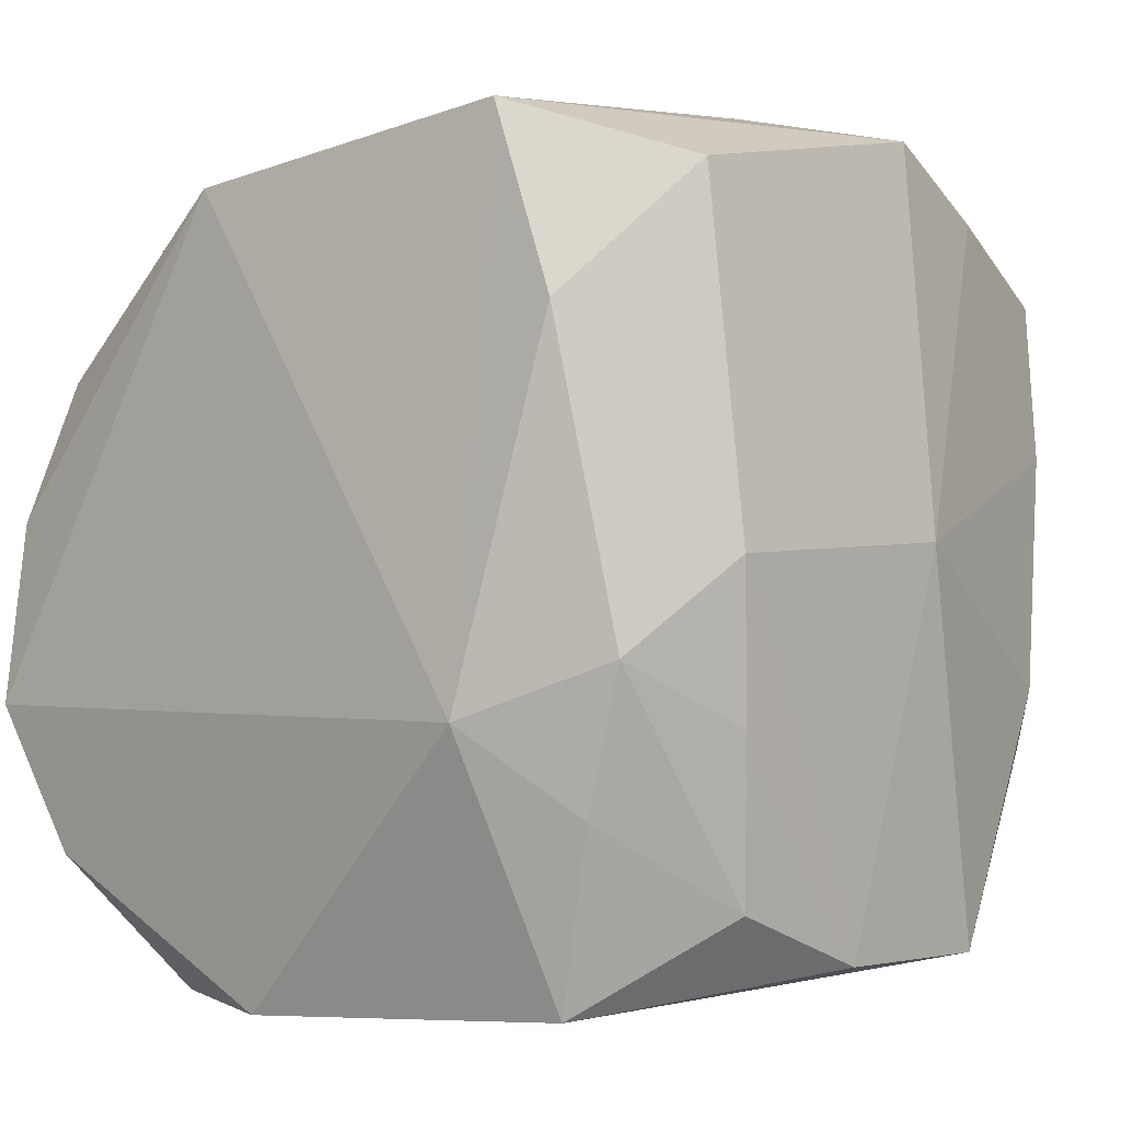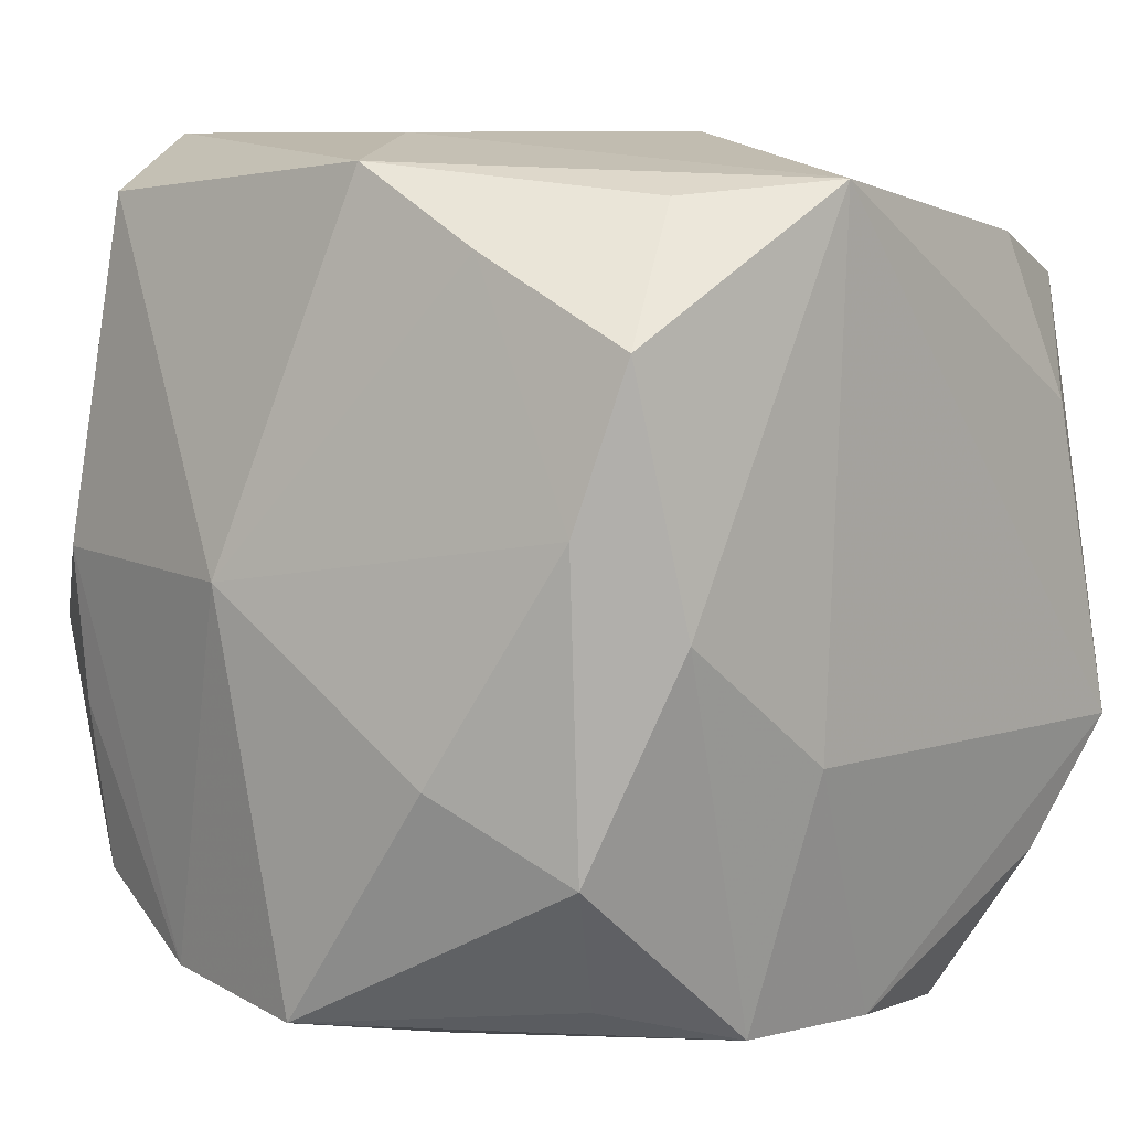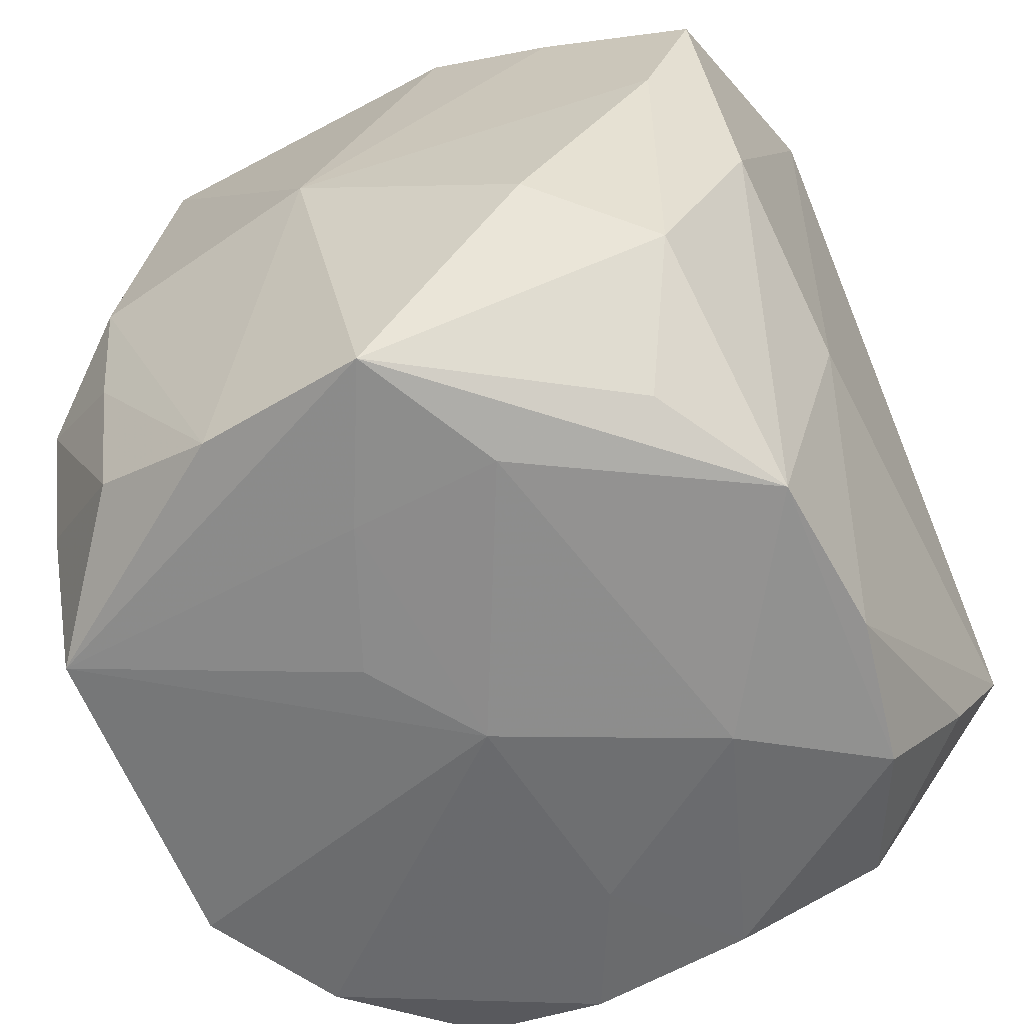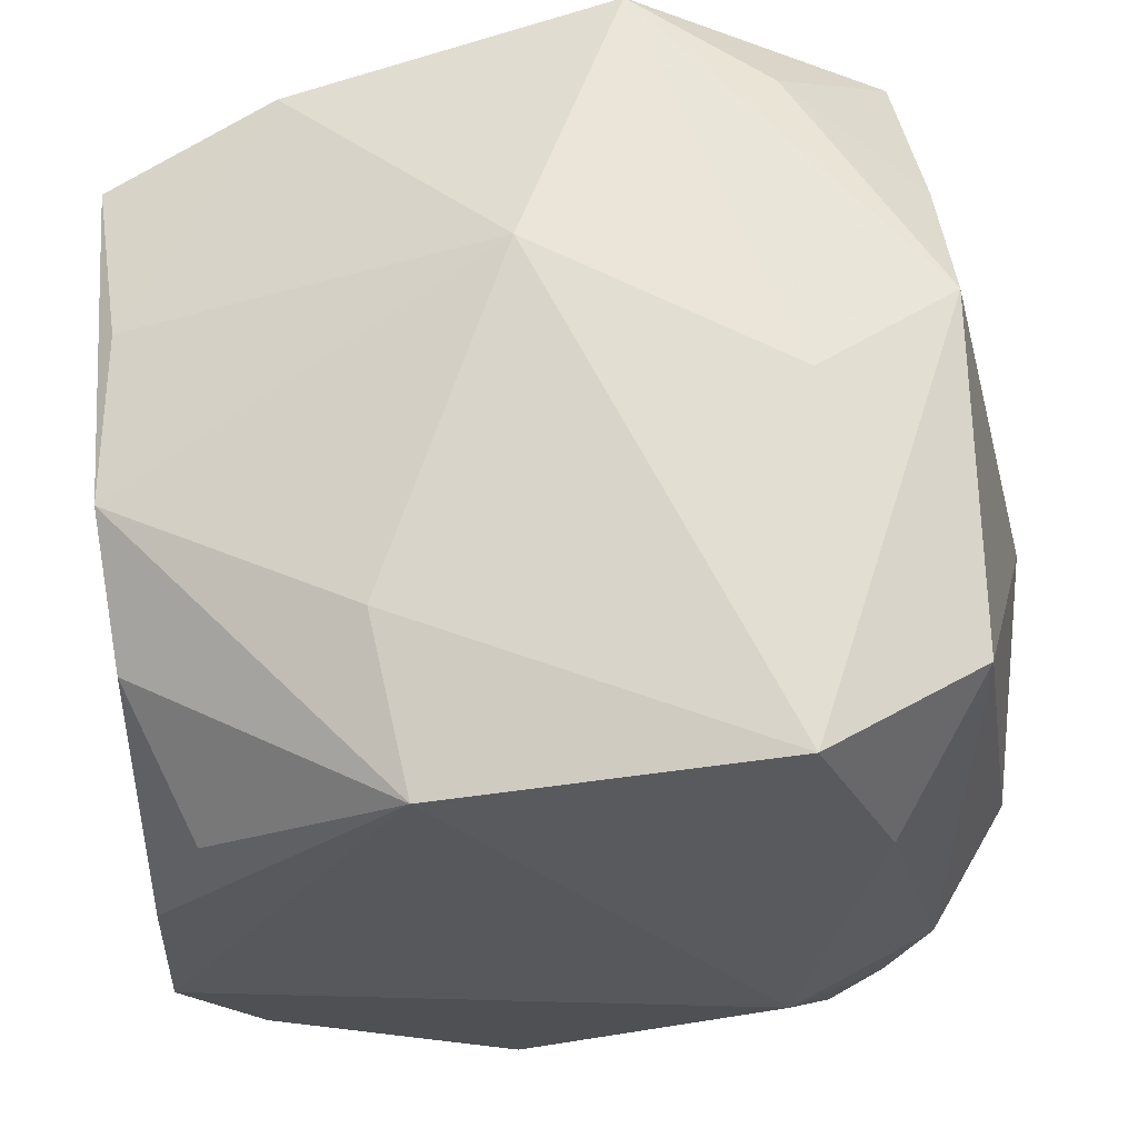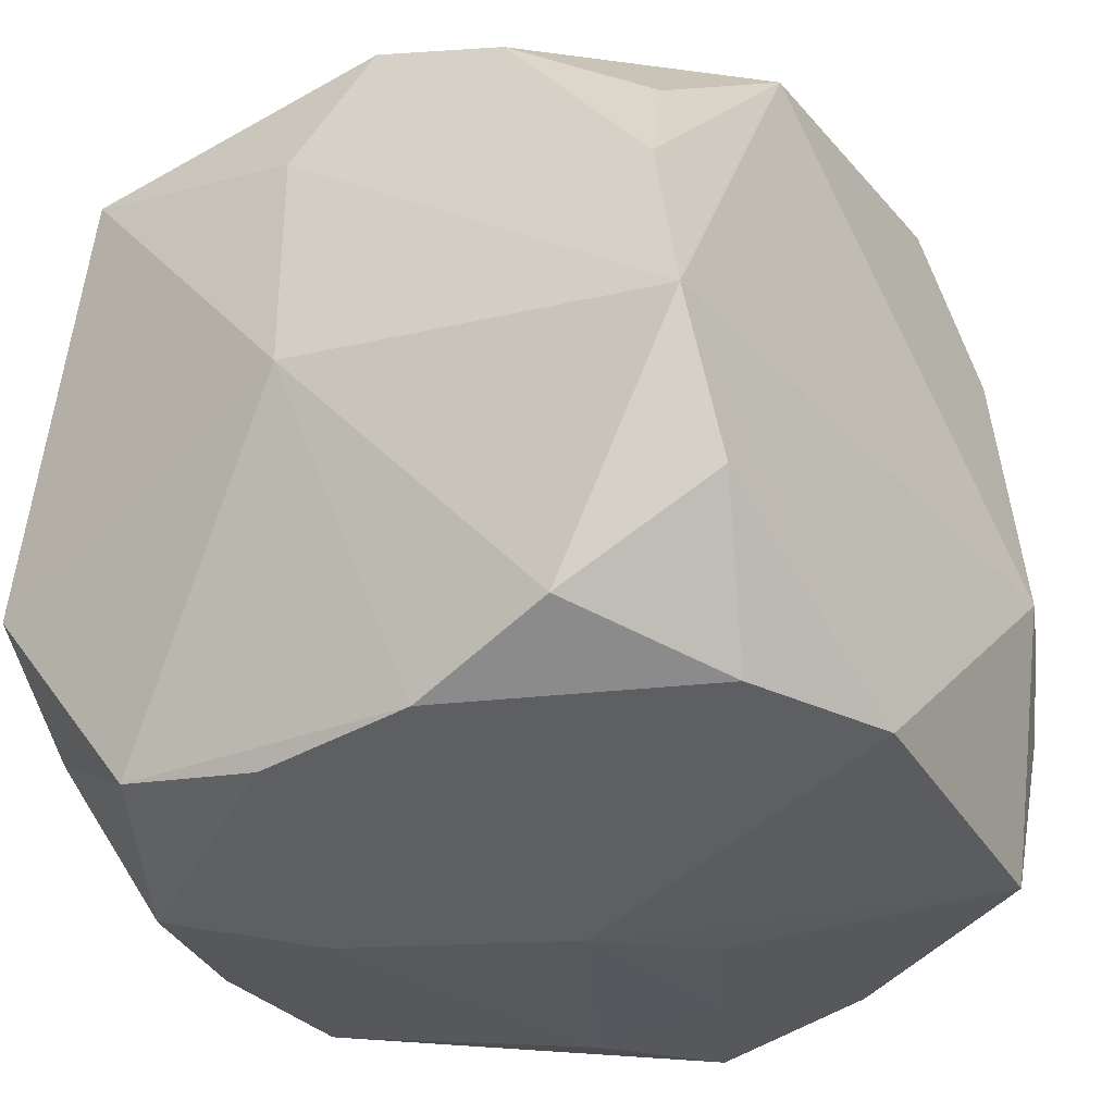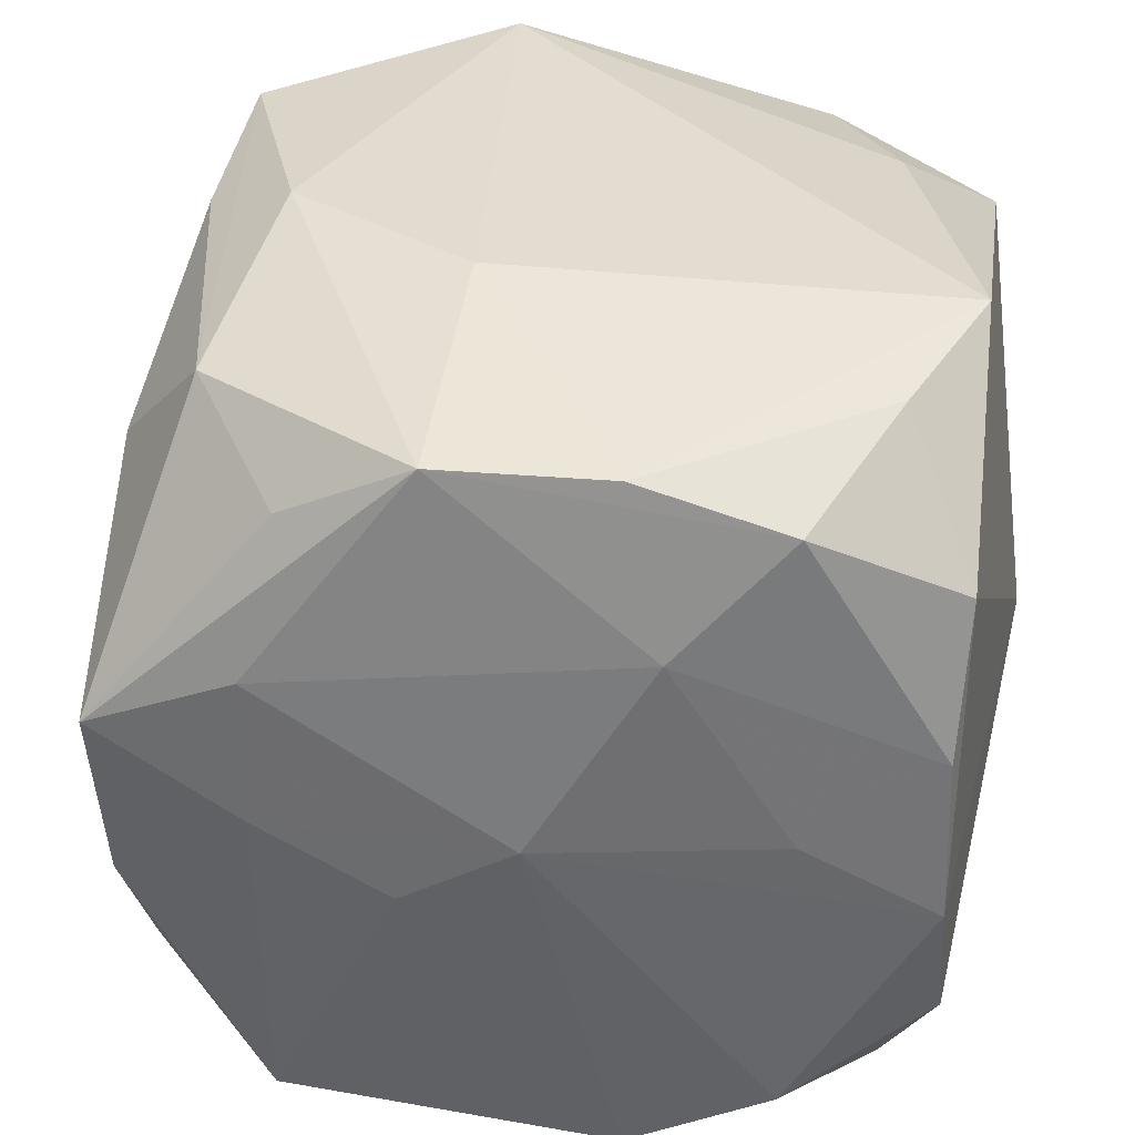
<metadata>
{"format":"obj","ext":"obj","renderer":"f3d","projection":"perspective","resolution":1024,"background":"white","views":[{"elev":3.6,"azim":39.3,"up":"+Y"},{"elev":9.3,"azim":136.2,"up":"+Y"},{"elev":-55.5,"azim":120.1,"up":"+Y"},{"elev":67.0,"azim":0.4,"up":"+Y"},{"elev":-38.6,"azim":-54.9,"up":"+Y"},{"elev":-54.9,"azim":-179.9,"up":"+Y"}]}
</metadata>
<code>
v 0.01909 0.01951 -0.0133
v 0.01841 -0.01068 0.02028
v -0.02252 0.01525 0.01248
v 0.01647 -0.0217 -0.008447
v 0.02536 0.0023 -4.773e-05
v 0.01658 -0.02175 0.000266
v -0.0095 0.02238 0.01138
v 0.01978 0.02366 -0.005434
v 0.02074 0.02171 0.01385
v 0.004813 -0.006807 -0.0237
v -0.02188 -0.007618 0.02277
v -0.01087 -0.02342 -0.01815
v 0.01222 0.02497 -0.0003994
v 0.02377 0.002342 0.01472
v -0.02114 -0.008032 -0.02218
v 0.002561 -0.0243 0.000265
v 0.01463 0.0008263 -0.0237
v 0.01192 0.02472 0.01962
v -0.002495 -0.02215 -0.02063
v 0.01098 0.02203 -0.01864
v -0.01909 -0.02366 0.00511
v 0.01958 0.006078 -0.02046
v -0.004425 -0.02422 -0.01136
v 0.02342 -0.006402 0.01407
v -0.01134 -0.02404 0.000225
v 0.01263 -0.005921 0.02385
v 0.01441 -0.01912 -0.01679
v 0.0247 -0.02015 -0.004871
v 0.01754 0.01498 -0.0225
v 0.02039 -0.002601 0.02029
v 0.009005 -0.02314 0.004304
v -0.01551 0.01949 -0.0189
v 0.01647 0.01473 0.02079
v -0.02373 0.01866 0.004543
v -0.01636 -0.01545 -0.02088
v -0.01882 -0.02349 -0.004649
v 0.002915 0.02282 -0.02321
v -0.00264 0.02494 -0.007703
v -0.02162 0.002569 0.02128
v 0.02316 -0.006702 -0.01372
v -0.01108 -0.02313 0.01877
v -0.01745 -0.01571 0.0223
v -0.007222 0.02091 0.02099
v -0.025 0.01165 -0.0003104
v -0.025 0.01662 -0.01467
v -0.025 -0.003029 -0.0001048
v -0.002755 -0.02278 0.02227
v 0.02398 -0.01945 0.005245
v -0.02354 0.01839 -0.005315
v 0.02271 -0.01578 0.01314
v 0.01861 -0.0113 -0.02014
v -0.01854 0.01002 -0.02065
v -0.01957 -0.02129 -0.01325
v 0.01616 -0.021 0.01945
v -0.01857 0.01054 0.02001
v -0.0198 -0.02108 0.01369
v 0.00716 -0.02131 -0.02078
f 18 43 26
f 26 43 11
f 46 45 15
f 10 19 15
f 15 37 10
f 7 18 38
f 43 18 7
f 38 37 32
f 38 18 13
f 13 18 8
f 13 37 38
f 8 37 13
f 39 11 43
f 57 19 10
f 37 15 52
f 52 32 37
f 52 15 45
f 45 32 52
f 20 37 8
f 20 29 37
f 33 18 26
f 43 7 34
f 34 7 38
f 46 15 53
f 53 21 46
f 53 36 21
f 1 20 8
f 29 20 1
f 22 51 29
f 29 1 22
f 5 22 1
f 5 1 8
f 30 33 26
f 9 5 8
f 14 5 9
f 8 18 9
f 18 33 9
f 9 30 14
f 33 30 9
f 43 34 3
f 44 45 46
f 44 34 45
f 46 11 44
f 44 3 34
f 11 39 44
f 39 3 44
f 49 34 38
f 45 34 49
f 38 32 49
f 49 32 45
f 28 57 27
f 27 51 28
f 57 51 27
f 29 51 17
f 10 37 17
f 37 29 17
f 17 57 10
f 17 51 57
f 54 16 31
f 47 16 54
f 47 54 26
f 26 11 47
f 11 42 47
f 35 15 19
f 35 53 15
f 40 5 28
f 22 5 40
f 28 51 40
f 51 22 40
f 14 30 24
f 30 50 24
f 48 54 28
f 48 50 54
f 48 24 50
f 28 5 48
f 48 5 14
f 14 24 48
f 54 50 2
f 2 50 30
f 26 54 2
f 2 30 26
f 55 39 43
f 43 3 55
f 55 3 39
f 16 23 4
f 4 57 28
f 4 23 57
f 36 53 12
f 12 23 36
f 12 35 19
f 53 35 12
f 19 57 12
f 57 23 12
f 25 16 21
f 25 23 16
f 21 36 25
f 36 23 25
f 21 16 41
f 16 47 41
f 41 47 42
f 6 31 16
f 16 4 6
f 6 4 28
f 28 54 6
f 54 31 6
f 21 41 56
f 56 41 42
f 56 42 11
f 46 21 56
f 56 11 46

</code>
